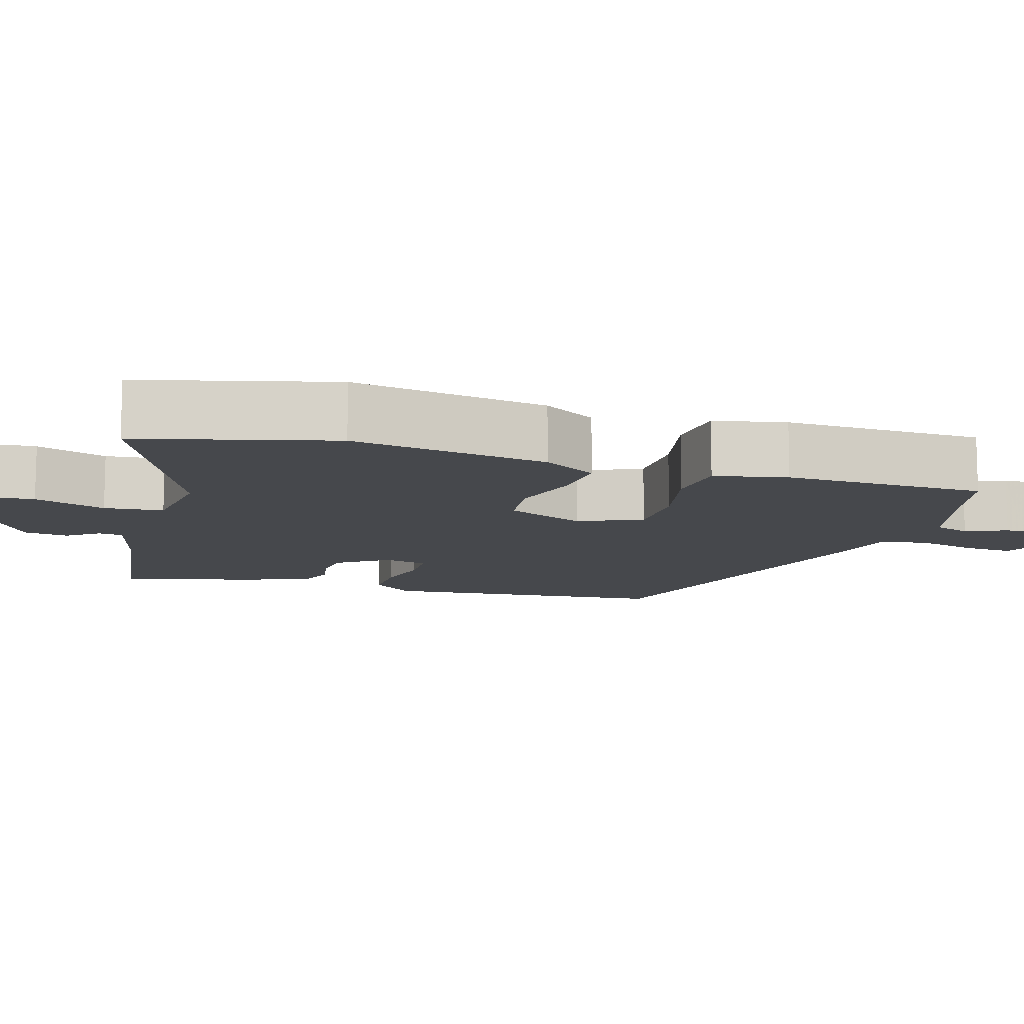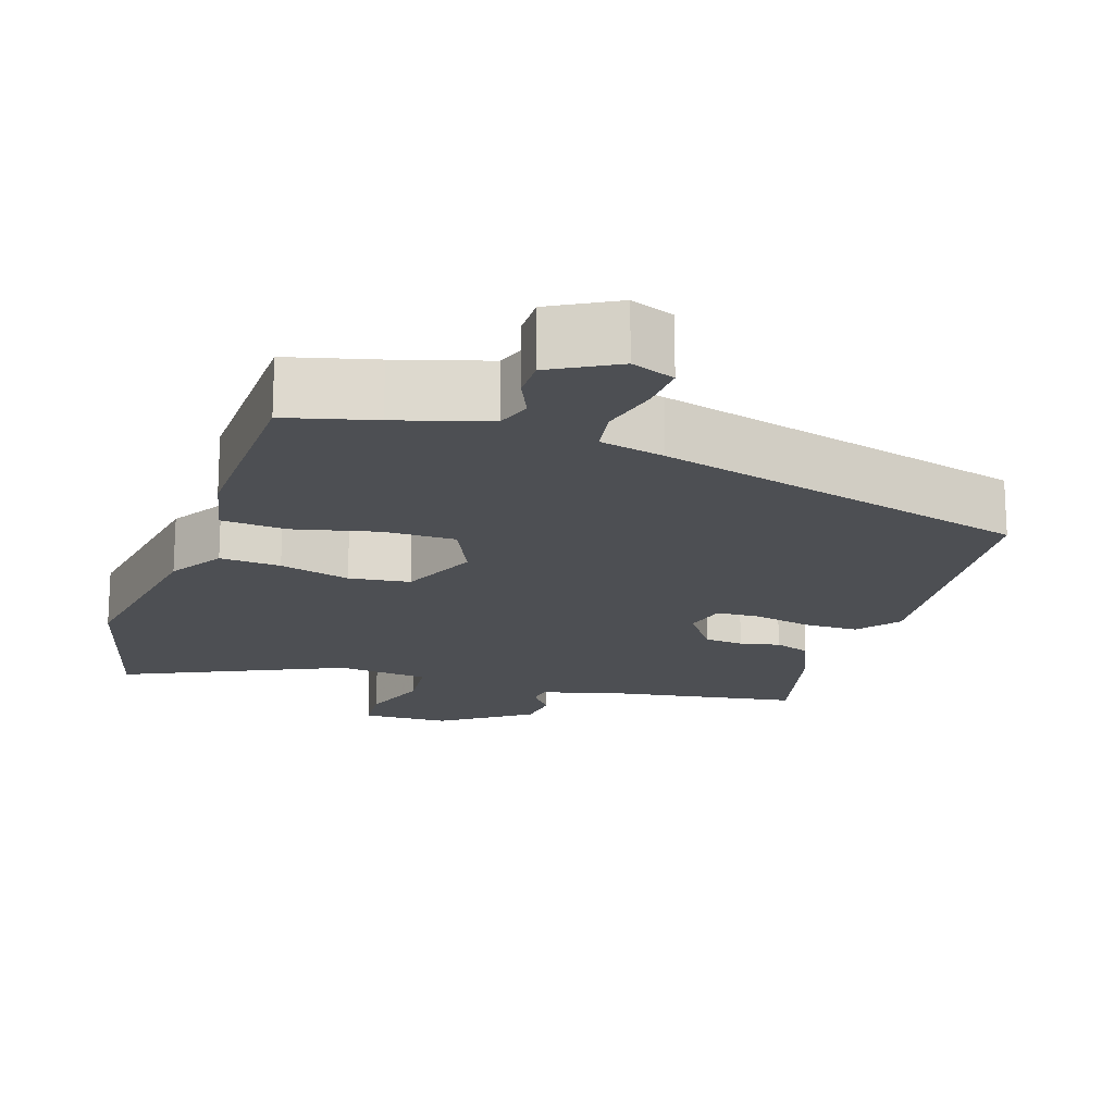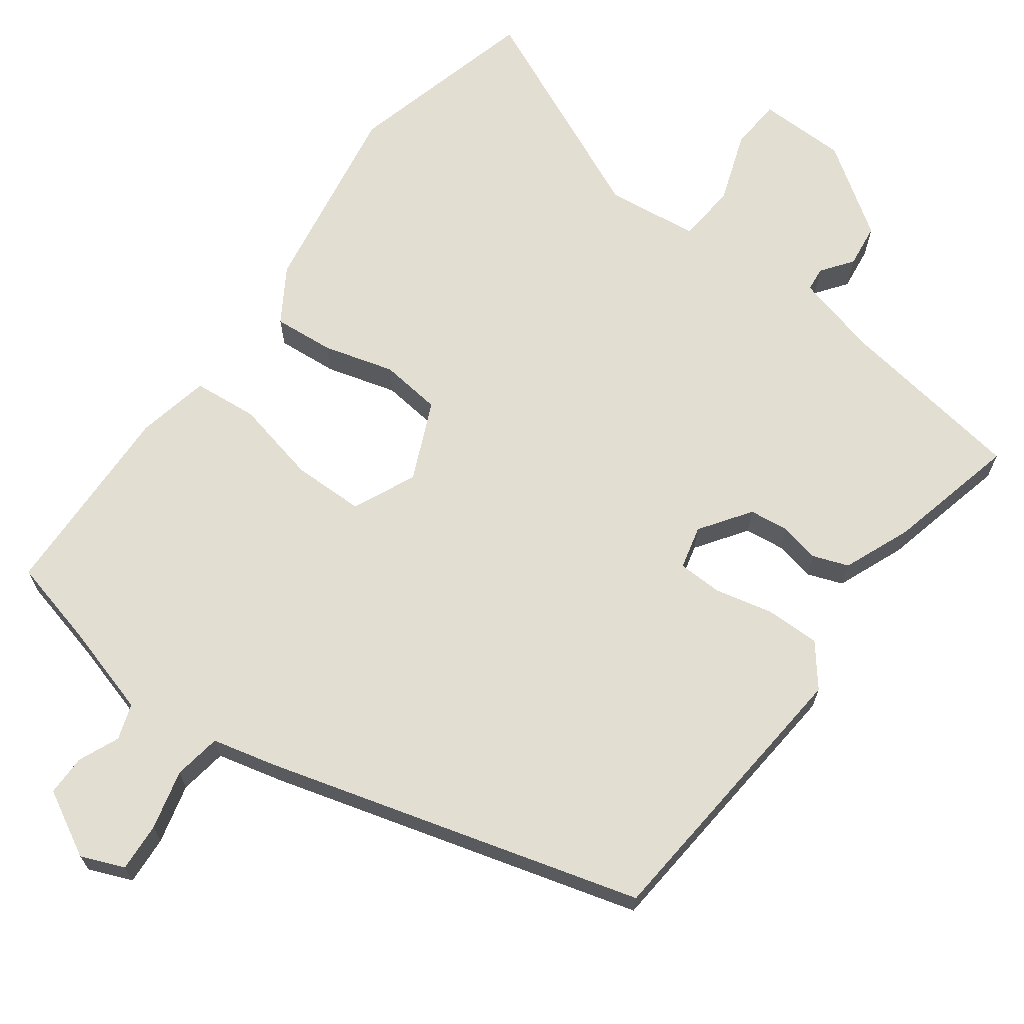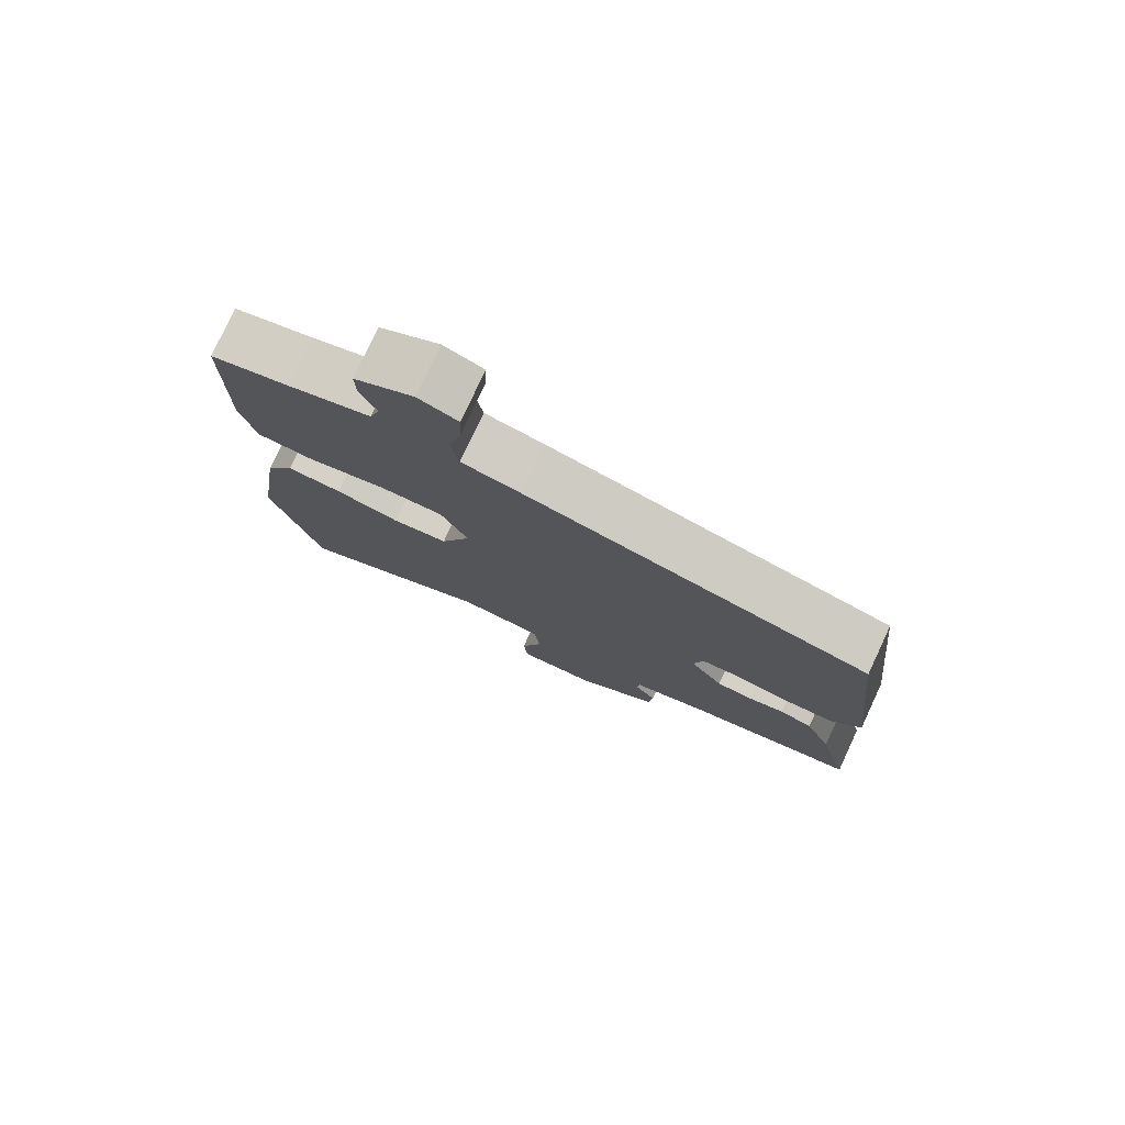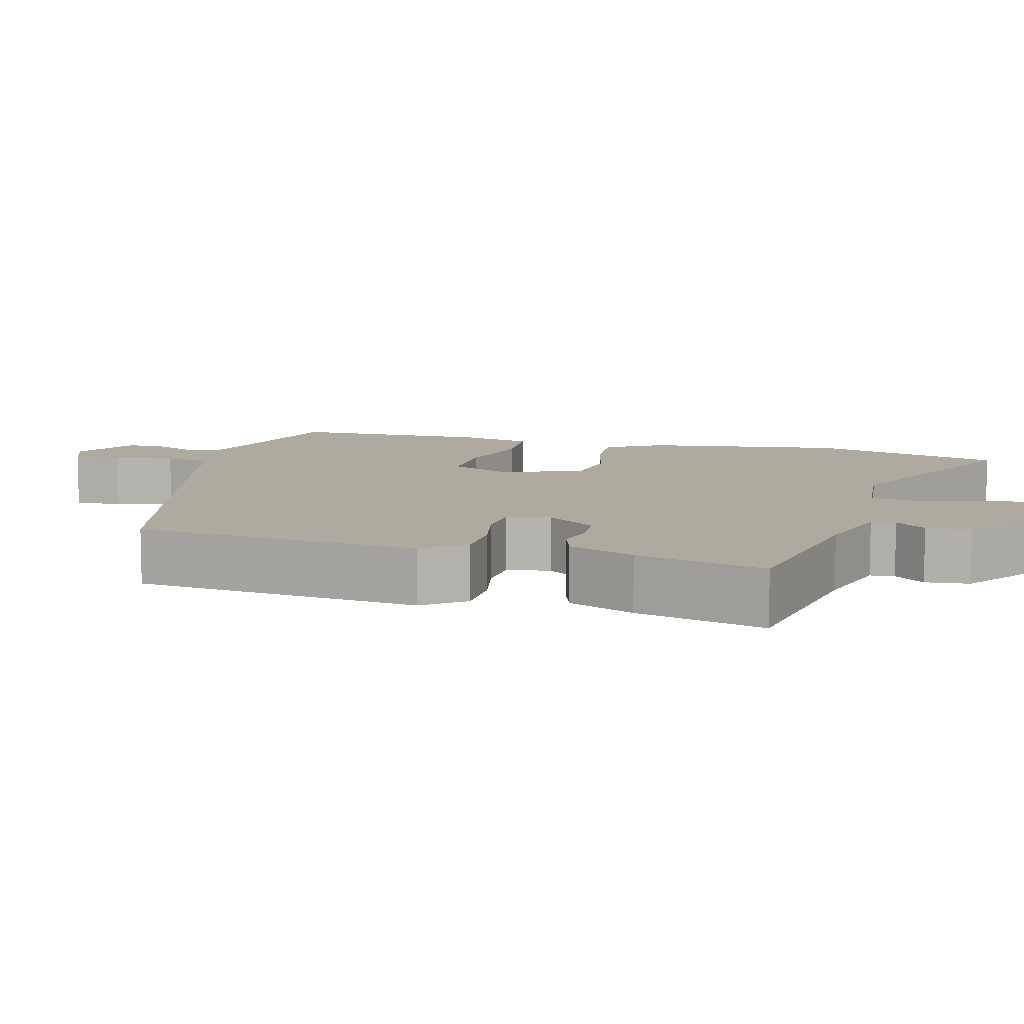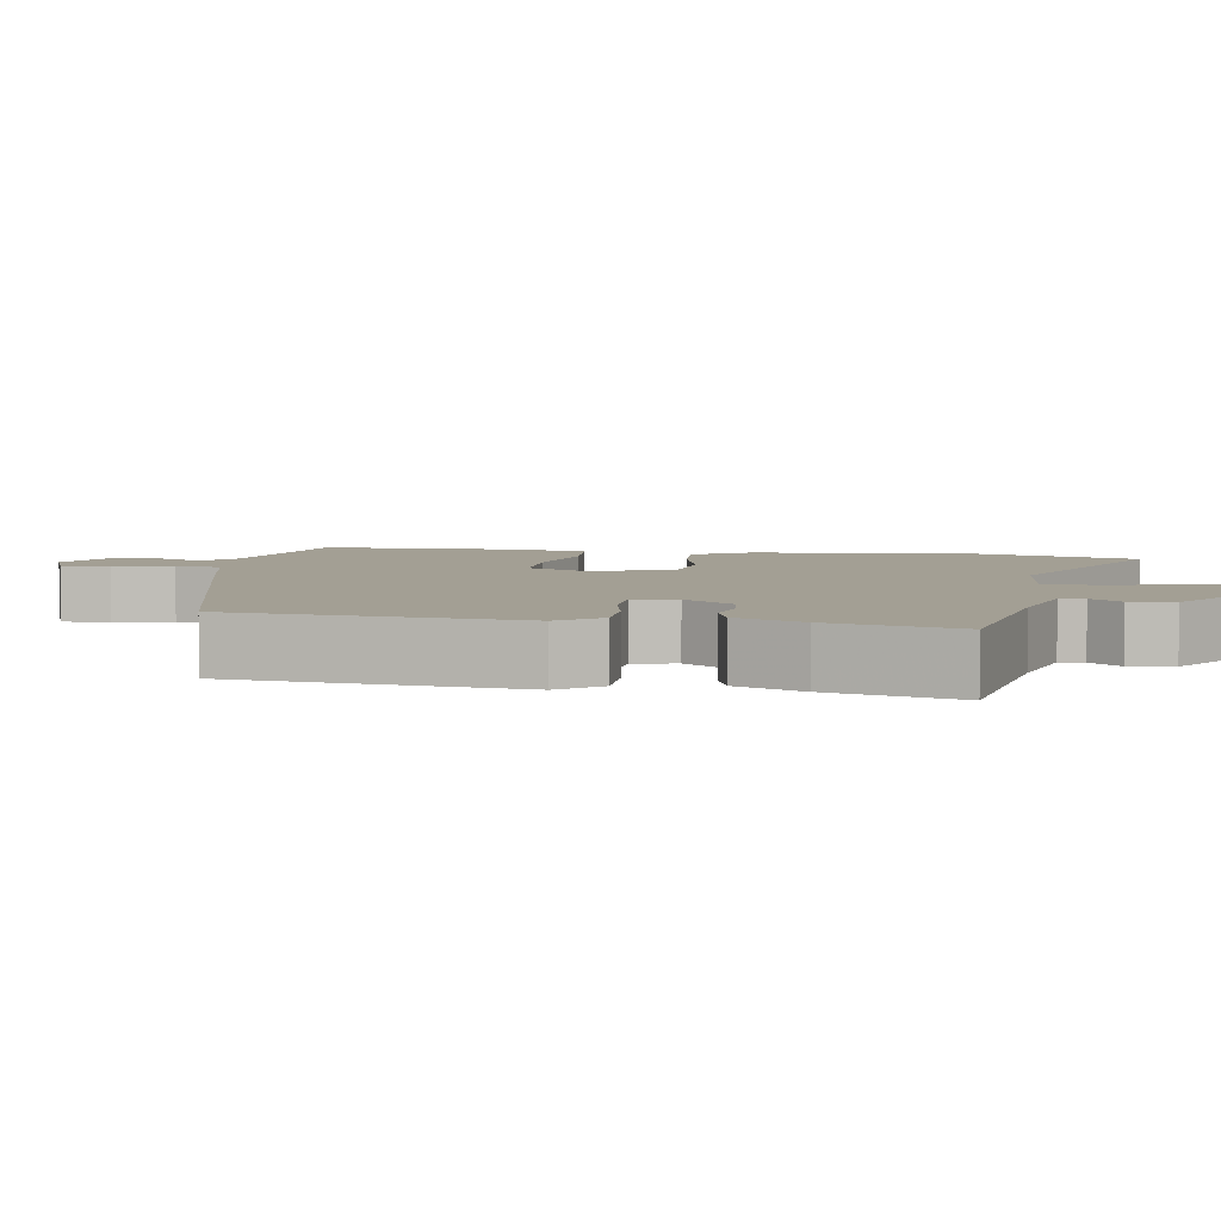
<metadata>
{"format":"obj","ext":"obj","renderer":"f3d","projection":"perspective","resolution":1024,"background":"white","views":[{"elev":-11.2,"azim":-108.1,"up":"+Y"},{"elev":-17.8,"azim":-18.9,"up":"+Y"},{"elev":67.7,"azim":35.2,"up":"+Y"},{"elev":78.1,"azim":25.1,"up":"+Z"},{"elev":9.4,"azim":105.2,"up":"+Y"},{"elev":5.3,"azim":99.0,"up":"+Y"}]}
</metadata>
<code>
v -0.458 0.07 -0.649
v -0.529 0.07 -0.398
v -0.491 0.07 -0.14
v -0.448 0.07 -0.068
v -0.368 0.07 -0.073
v -0.275 0.07 -0.097
v -0.195 0.07 -0.086
v -0.151 0.07 0.018
v -0.19 0.07 0.1
v -0.284 0.07 0.099
v -0.394 0.07 0.072
v -0.479 0.07 0.078
v -0.501 0.07 0.173
v -0.498 0.07 0.436
v -0.383 0.07 0.467
v -0.264 0.07 0.504
v -0.249 0.07 0.551
v -0.273 0.07 0.604
v -0.274 0.07 0.657
v -0.189 0.07 0.705
v -0.132 0.07 0.683
v -0.135 0.07 0.619
v -0.153 0.07 0.541
v -0.142 0.07 0.479
v -0.057 0.07 0.46
v 0.436 0.07 0.332
v 0.477 0.07 -0.045
v 0.435 0.07 -0.1
v 0.363 0.07 -0.101
v 0.287 0.07 -0.085
v 0.229 0.07 -0.088
v 0.216 0.07 -0.145
v 0.263 0.07 -0.21
v 0.315 0.07 -0.215
v 0.367 0.07 -0.203
v 0.414 0.07 -0.219
v 0.452 0.07 -0.307
v 0.496 0.07 -0.477
v 0.249 0.07 -0.519
v 0.141 0.07 -0.549
v 0.138 0.07 -0.581
v 0.169 0.07 -0.621
v 0.163 0.07 -0.679
v 0.048 0.07 -0.761
v -0.068 0.07 -0.765
v -0.074 0.07 -0.697
v -0.043 0.07 -0.603
v -0.052 0.07 -0.526
v -0.173 0.07 -0.514
v -0.458 0 -0.649
v -0.529 0 -0.398
v -0.491 0 -0.14
v -0.448 0 -0.068
v -0.368 0 -0.073
v -0.275 0 -0.097
v -0.195 0 -0.086
v -0.151 0 0.018
v -0.19 0 0.1
v -0.284 0 0.099
v -0.394 0 0.072
v -0.479 0 0.078
v -0.501 0 0.173
v -0.498 0 0.436
v -0.383 0 0.467
v -0.264 0 0.504
v -0.249 0 0.551
v -0.273 0 0.604
v -0.274 0 0.657
v -0.189 0 0.705
v -0.132 0 0.683
v -0.135 0 0.619
v -0.153 0 0.541
v -0.142 0 0.479
v -0.057 0 0.46
v 0.436 0 0.332
v 0.477 0 -0.045
v 0.435 0 -0.1
v 0.363 0 -0.101
v 0.287 0 -0.085
v 0.229 0 -0.088
v 0.216 0 -0.145
v 0.263 0 -0.21
v 0.315 0 -0.215
v 0.367 0 -0.203
v 0.414 0 -0.219
v 0.452 0 -0.307
v 0.496 0 -0.477
v 0.249 0 -0.519
v 0.141 0 -0.549
v 0.138 0 -0.581
v 0.169 0 -0.621
v 0.163 0 -0.679
v 0.048 0 -0.761
v -0.068 0 -0.765
v -0.074 0 -0.697
v -0.043 0 -0.603
v -0.052 0 -0.526
v -0.173 0 -0.514
f 44 45 46 47
f 44 47 48
f 41 42 43 44
f 40 41 44 48
f 39 40 48
f 38 39 48 49
f 34 35 36 37
f 33 34 37 38
f 27 28 29 30
f 27 30 31
f 24 25 26 27
f 24 27 31
f 20 21 22 23
f 20 23 24
f 17 18 19 20
f 16 17 20 24
f 15 16 24 31
f 10 11 12 13
f 9 10 13 14
f 3 4 5 6
f 3 6 7
f 49 1 2 3
f 33 38 49 3
f 14 15 31 32
f 9 14 32 33
f 8 9 33
f 7 8 33
f 3 7 33
f 96 95 94 93
f 97 96 93
f 93 92 91 90
f 97 93 90 89
f 97 89 88
f 98 97 88 87
f 86 85 84 83
f 87 86 83 82
f 79 78 77 76
f 80 79 76
f 76 75 74 73
f 80 76 73
f 72 71 70 69
f 73 72 69
f 69 68 67 66
f 73 69 66 65
f 80 73 65 64
f 62 61 60 59
f 63 62 59 58
f 55 54 53 52
f 56 55 52
f 52 51 50 98
f 52 98 87 82
f 81 80 64 63
f 82 81 63 58
f 82 58 57
f 82 57 56
f 82 56 52
f 1 50 51 2
f 2 51 52 3
f 3 52 53 4
f 4 53 54 5
f 5 54 55 6
f 6 55 56 7
f 7 56 57 8
f 8 57 58 9
f 9 58 59 10
f 10 59 60 11
f 11 60 61 12
f 12 61 62 13
f 13 62 63 14
f 14 63 64 15
f 15 64 65 16
f 16 65 66 17
f 17 66 67 18
f 18 67 68 19
f 19 68 69 20
f 20 69 70 21
f 21 70 71 22
f 22 71 72 23
f 23 72 73 24
f 24 73 74 25
f 25 74 75 26
f 26 75 76 27
f 27 76 77 28
f 28 77 78 29
f 29 78 79 30
f 30 79 80 31
f 31 80 81 32
f 32 81 82 33
f 33 82 83 34
f 34 83 84 35
f 35 84 85 36
f 36 85 86 37
f 37 86 87 38
f 38 87 88 39
f 39 88 89 40
f 40 89 90 41
f 41 90 91 42
f 42 91 92 43
f 43 92 93 44
f 44 93 94 45
f 45 94 95 46
f 46 95 96 47
f 47 96 97 48
f 48 97 98 49
f 49 98 50 1

</code>
